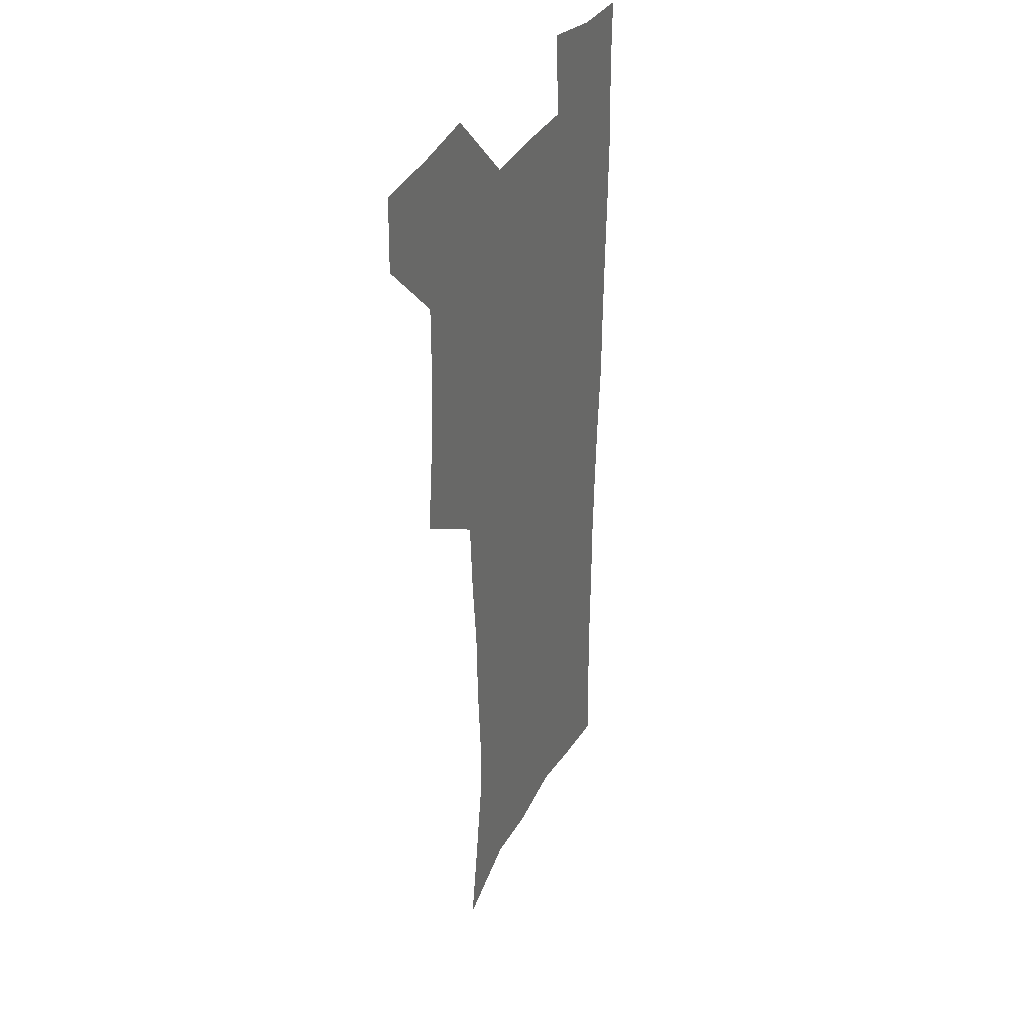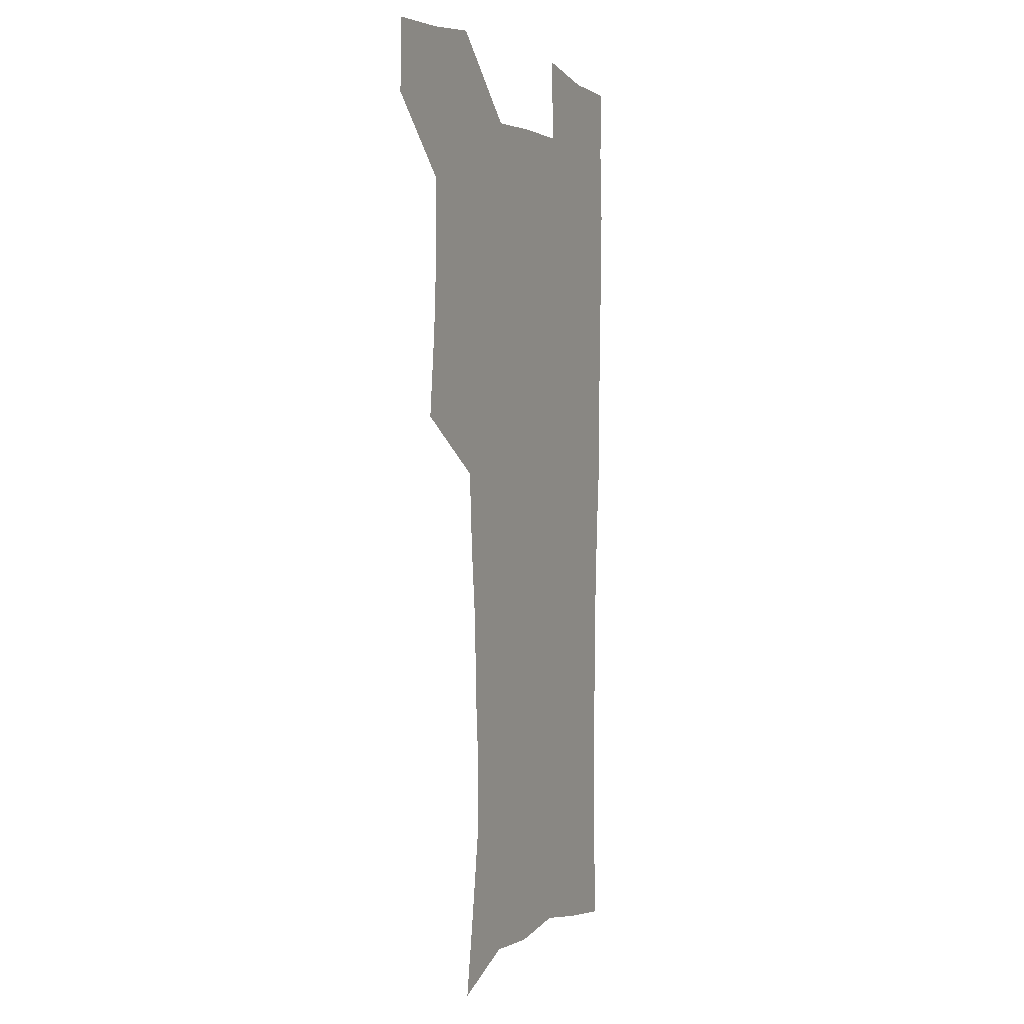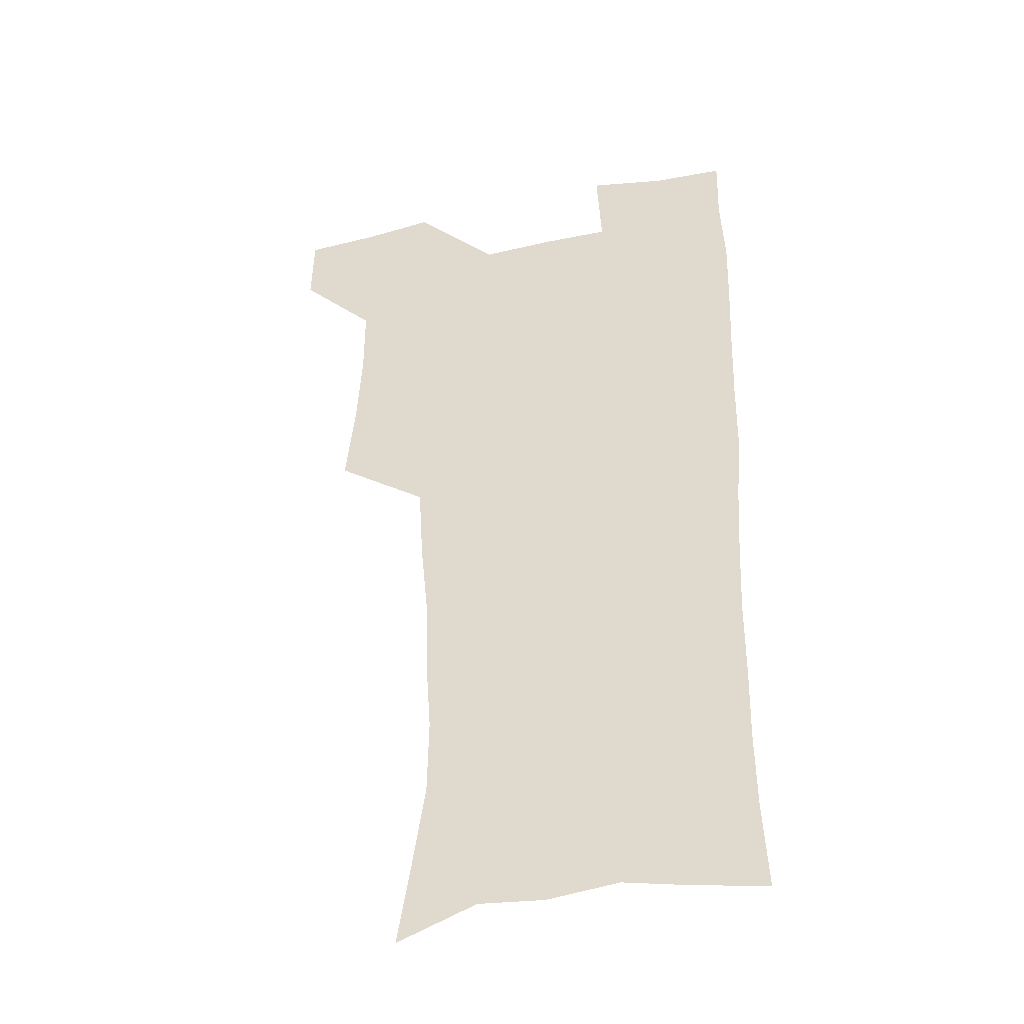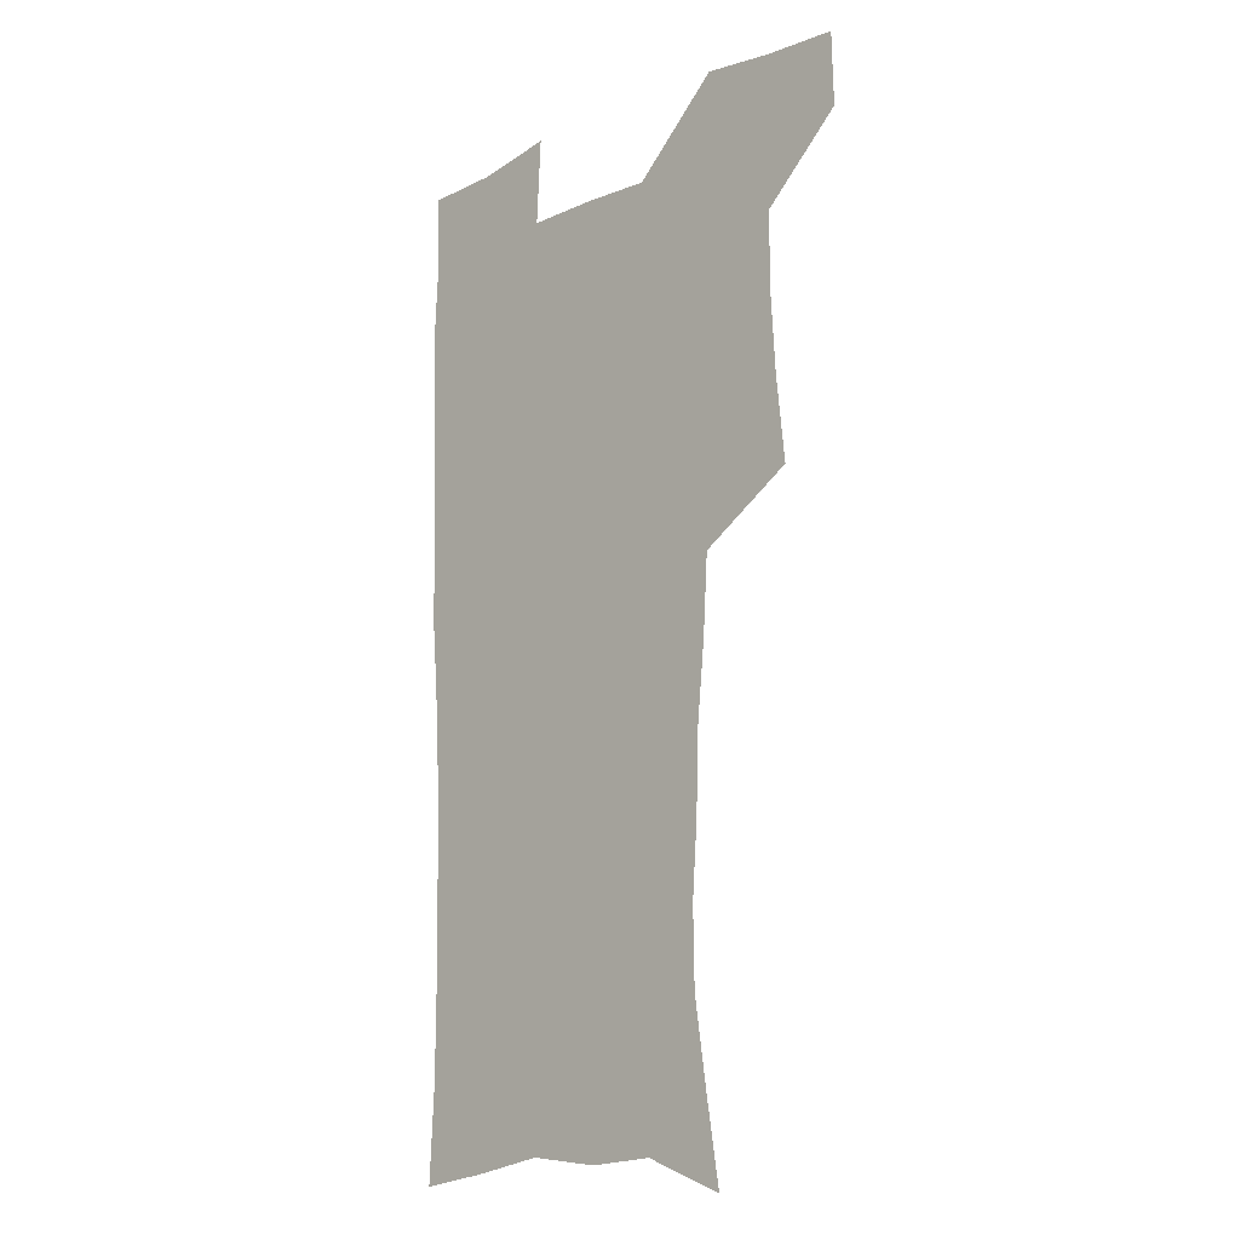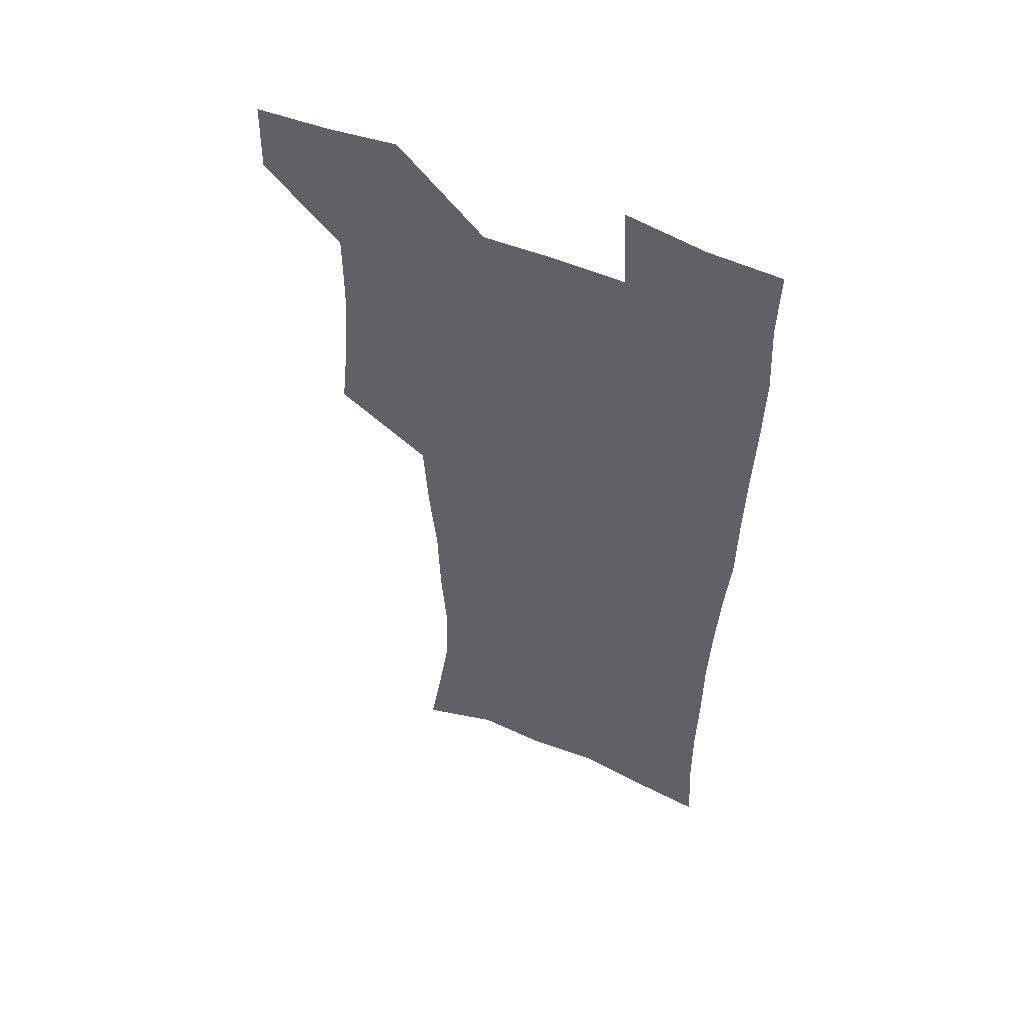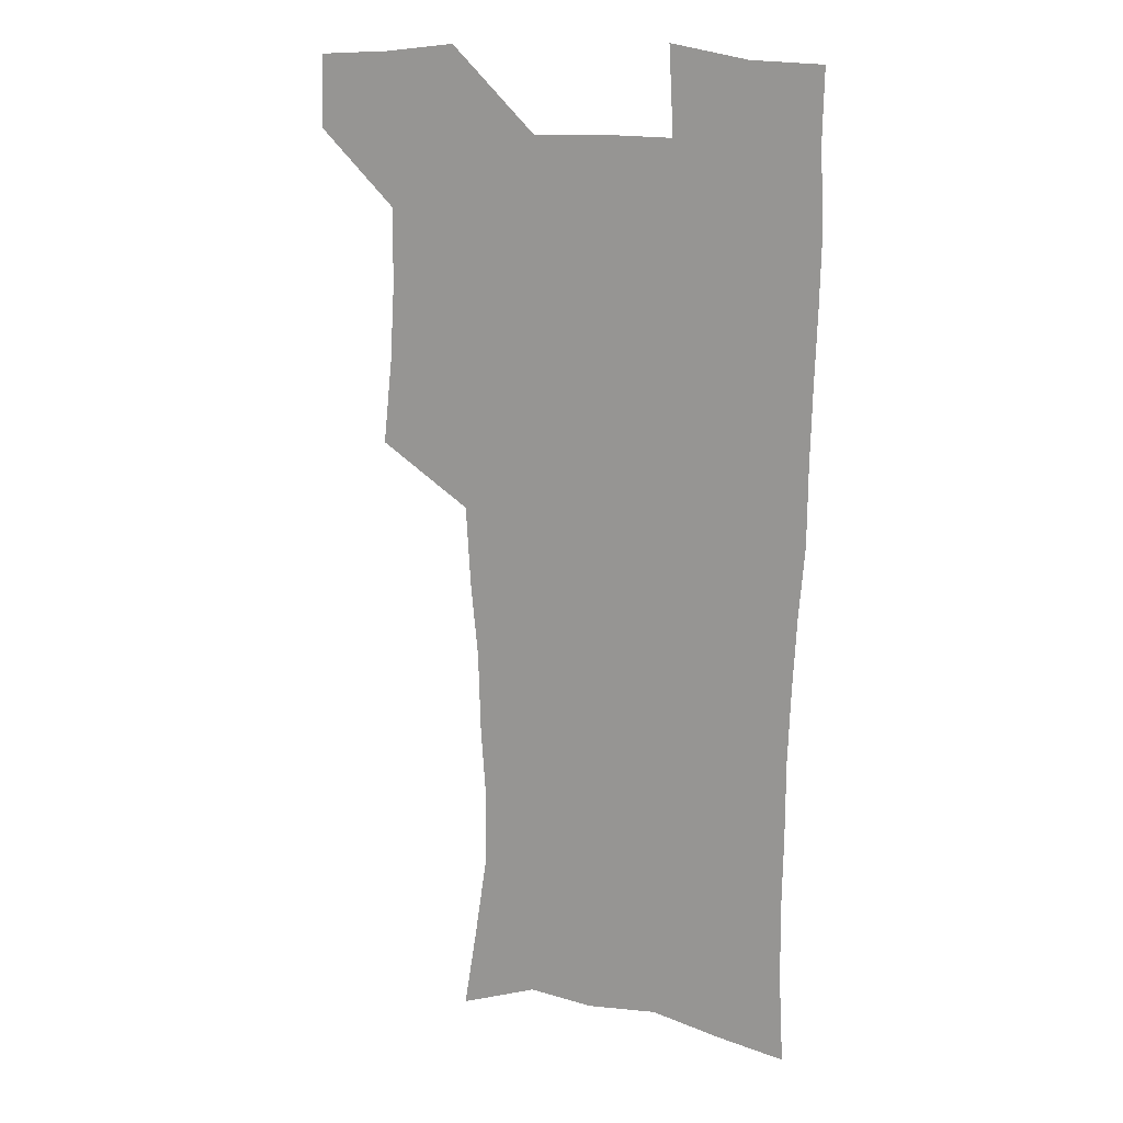
<metadata>
{"format":"obj","ext":"obj","renderer":"f3d","projection":"perspective","resolution":1024,"background":"white","views":[{"elev":34.4,"azim":-65.7,"up":"+Y"},{"elev":2.5,"azim":-65.6,"up":"+Y"},{"elev":-39.8,"azim":14.7,"up":"+Y"},{"elev":-14.2,"azim":-135.8,"up":"+Y"},{"elev":54.0,"azim":24.3,"up":"+Y"},{"elev":15.5,"azim":24.5,"up":"+Y"}]}
</metadata>
<code>
v 479.5 538.9 0
v 480.2 568.2 0
v 505 411.5 0
v 508.7 445.7 0
v 510.6 478 0
v 510.7 508.6 0
v 513.2 538.4 0
v 509.9 569.7 0
v 539.3 164.1 0
v 544.5 196.5 0
v 549.7 231.3 0
v 550.2 262.5 0
v 548.2 291.6 0
v 547.2 324.5 0
v 544.2 355.1 0
v 542.2 387.4 0
v 543.2 420.4 0
v 543.4 451 0
v 544.1 480.9 0
v 546.2 510.3 0
v 543.4 539.7 0
v 538.8 573 0
v 571.6 176.4 0
v 576.9 211.6 0
v 578.4 243.3 0
v 578 272.9 0
v 576 301.2 0
v 576 333.9 0
v 575.5 365.1 0
v 574.9 395.5 0
v 574.2 424.7 0
v 574.9 454.5 0
v 574.5 482.8 0
v 574.7 510.9 0
v 573.8 539.2 0
v 598.6 174.3 0
v 603.6 217.9 0
v 604.2 248.4 0
v 603.7 277.1 0
v 603.7 308.7 0
v 603.2 338.6 0
v 602.9 368.6 0
v 602.7 397.6 0
v 602.8 427 0
v 603.1 455.7 0
v 603.4 483.8 0
v 603.1 511.3 0
v 602.4 540.3 0
v 628.1 177.7 0
v 628.9 216.6 0
v 629.3 247.9 0
v 629.2 279.4 0
v 629.4 308 0
v 629.3 339.4 0
v 629.5 368.6 0
v 629.8 397.6 0
v 630.3 426.5 0
v 630.7 455.2 0
v 631.1 483.5 0
v 631.3 511.5 0
v 631.5 540 0
v 629.6 574.7 0
v 656.9 172.3 0
v 654.8 213.2 0
v 655.7 242.5 0
v 654.9 275.8 0
v 655.1 306.3 0
v 655.7 336.1 0
v 656.3 366 0
v 657.1 395.4 0
v 658.2 424.4 0
v 659 453.5 0
v 659.5 482.5 0
v 659.3 511.2 0
v 660.4 539 0
v 661.3 569.1 0
v 685.1 168.2 0
v 683.2 203.9 0
v 682.8 235.4 0
v 683.4 265.9 0
v 683.4 297.3 0
v 684.6 327.7 0
v 686.3 357.8 0
v 688.7 387.4 0
v 688.9 418.8 0
v 689.7 449.4 0
v 690.8 479.4 0
v 691.4 509.2 0
v 689.9 539.2 0
v 690.5 568.1 0
f 6 7 1
f 1 7 2
f 7 8 2
f 16 17 3
f 3 17 4
f 17 18 4
f 4 18 5
f 18 19 5
f 5 19 6
f 19 20 6
f 6 20 7
f 20 21 7
f 7 21 8
f 21 22 8
f 9 23 10
f 23 24 10
f 10 24 11
f 24 25 11
f 11 25 12
f 25 26 12
f 12 26 13
f 26 27 13
f 13 27 14
f 27 28 14
f 14 28 15
f 28 29 15
f 15 29 16
f 29 30 16
f 16 30 17
f 30 31 17
f 17 31 18
f 31 32 18
f 18 32 19
f 32 33 19
f 19 33 20
f 33 34 20
f 20 34 21
f 34 35 21
f 21 35 22
f 23 36 24
f 36 37 24
f 24 37 25
f 37 38 25
f 25 38 26
f 38 39 26
f 26 39 27
f 39 40 27
f 27 40 28
f 40 41 28
f 28 41 29
f 41 42 29
f 29 42 30
f 42 43 30
f 30 43 31
f 43 44 31
f 31 44 32
f 44 45 32
f 32 45 33
f 45 46 33
f 33 46 34
f 46 47 34
f 34 47 35
f 47 48 35
f 36 49 37
f 49 50 37
f 37 50 38
f 50 51 38
f 38 51 39
f 51 52 39
f 39 52 40
f 52 53 40
f 40 53 41
f 53 54 41
f 41 54 42
f 54 55 42
f 42 55 43
f 55 56 43
f 43 56 44
f 56 57 44
f 44 57 45
f 57 58 45
f 45 58 46
f 58 59 46
f 46 59 47
f 59 60 47
f 47 60 48
f 60 61 48
f 49 63 50
f 63 64 50
f 50 64 51
f 64 65 51
f 51 65 52
f 65 66 52
f 52 66 53
f 66 67 53
f 53 67 54
f 67 68 54
f 54 68 55
f 68 69 55
f 55 69 56
f 69 70 56
f 56 70 57
f 70 71 57
f 57 71 58
f 71 72 58
f 58 72 59
f 72 73 59
f 59 73 60
f 73 74 60
f 60 74 61
f 74 75 61
f 61 75 62
f 75 76 62
f 63 77 64
f 77 78 64
f 64 78 65
f 78 79 65
f 65 79 66
f 79 80 66
f 66 80 67
f 80 81 67
f 67 81 68
f 81 82 68
f 68 82 69
f 82 83 69
f 69 83 70
f 83 84 70
f 70 84 71
f 84 85 71
f 71 85 72
f 85 86 72
f 72 86 73
f 86 87 73
f 73 87 74
f 87 88 74
f 74 88 75
f 88 89 75
f 75 89 76
f 89 90 76

</code>
